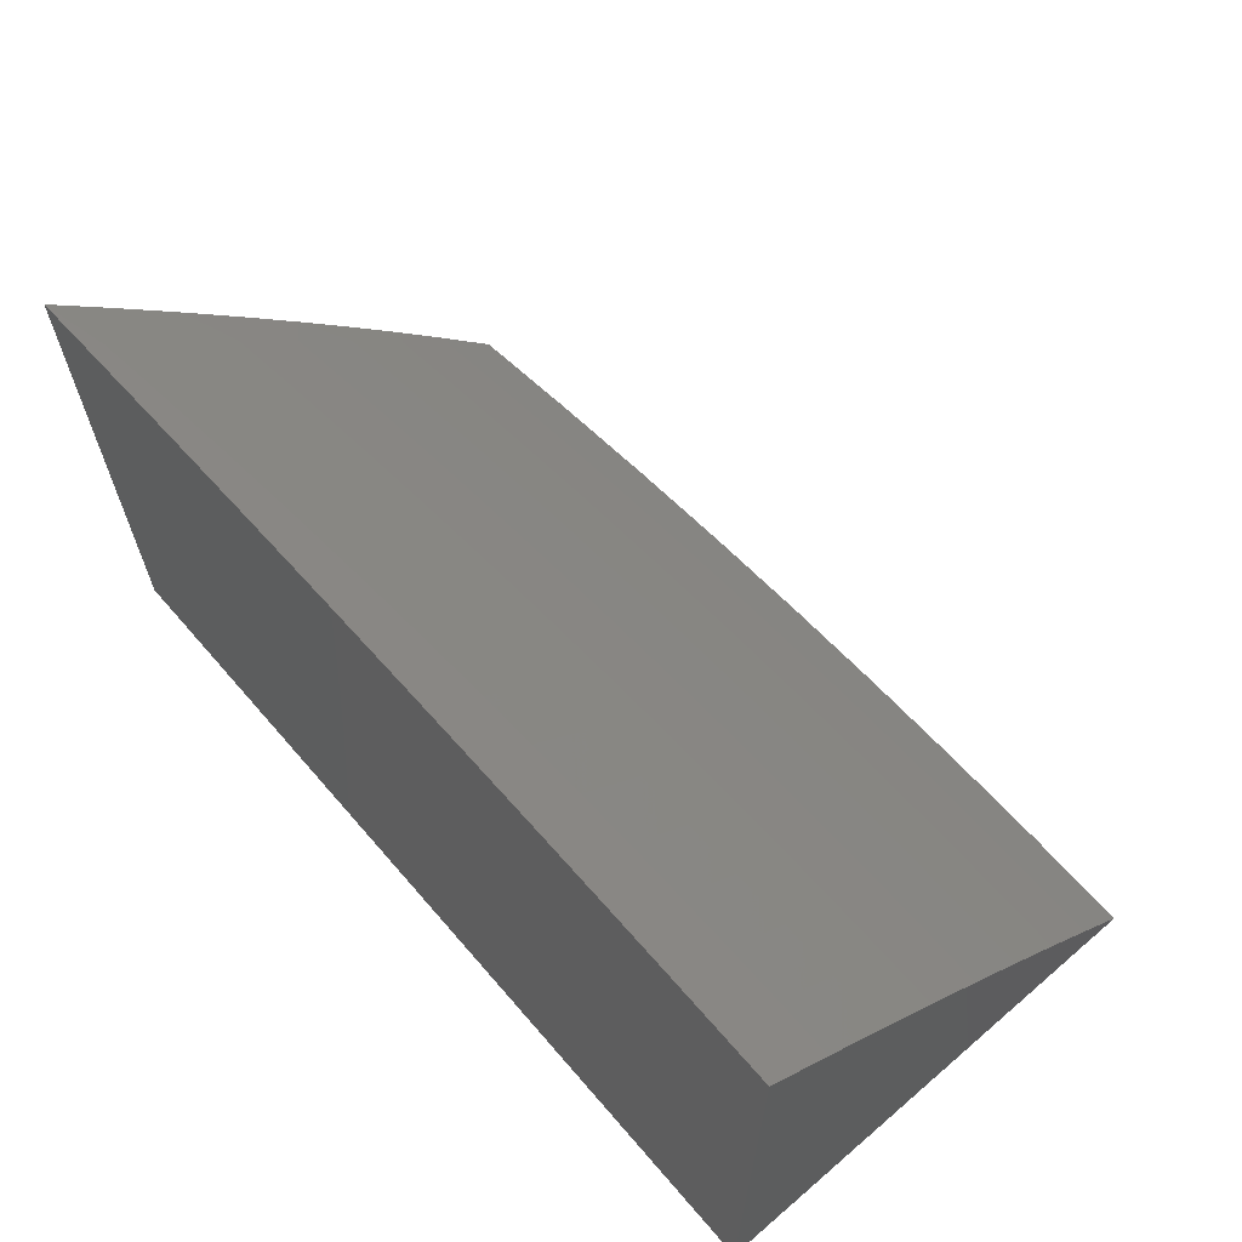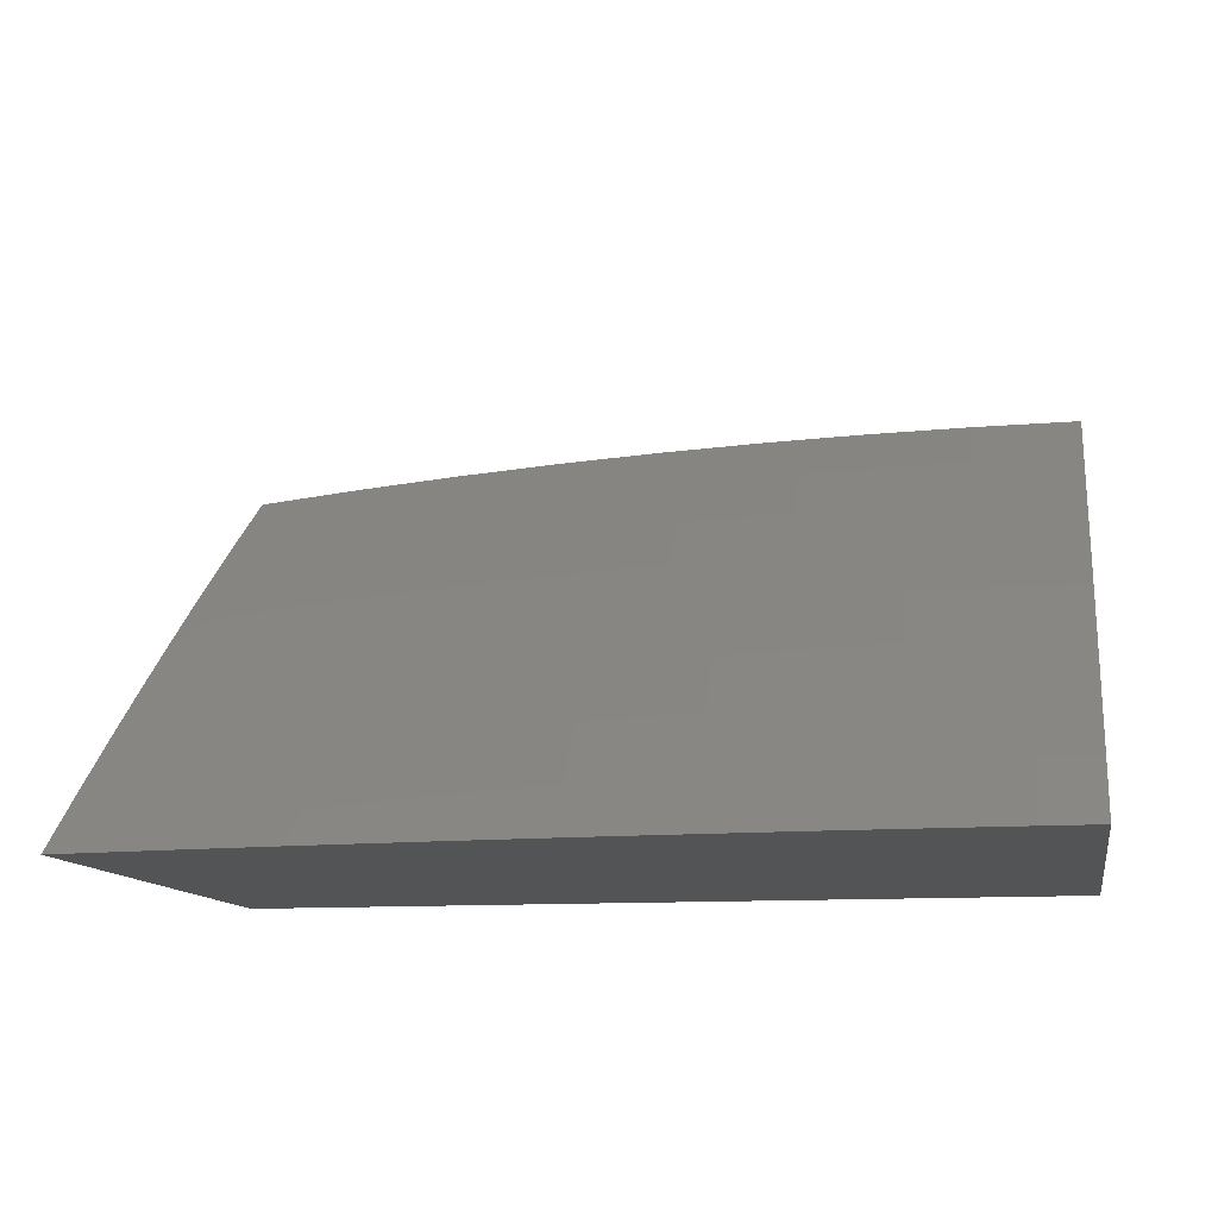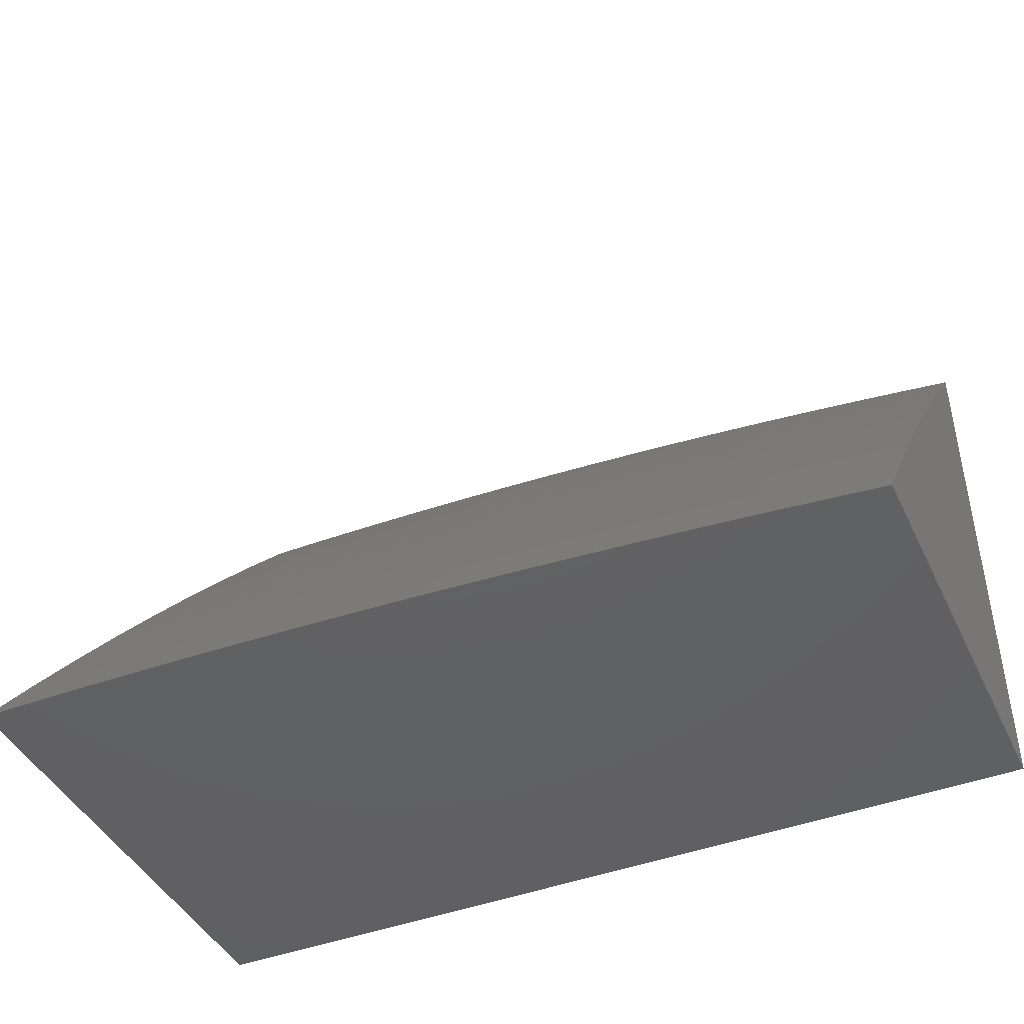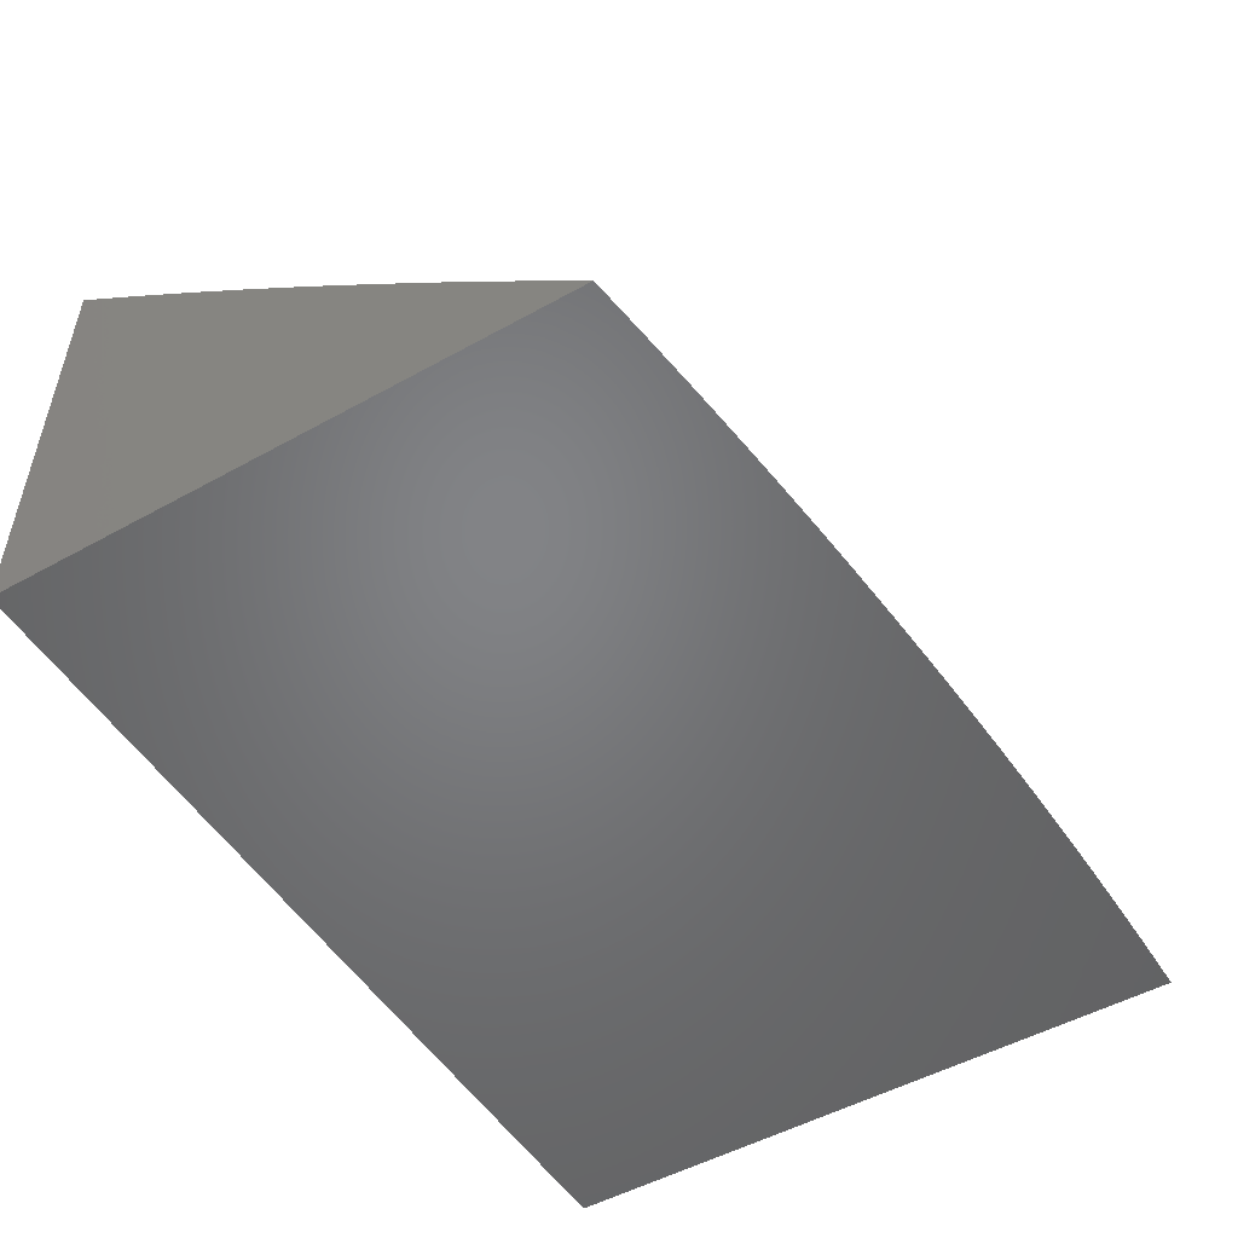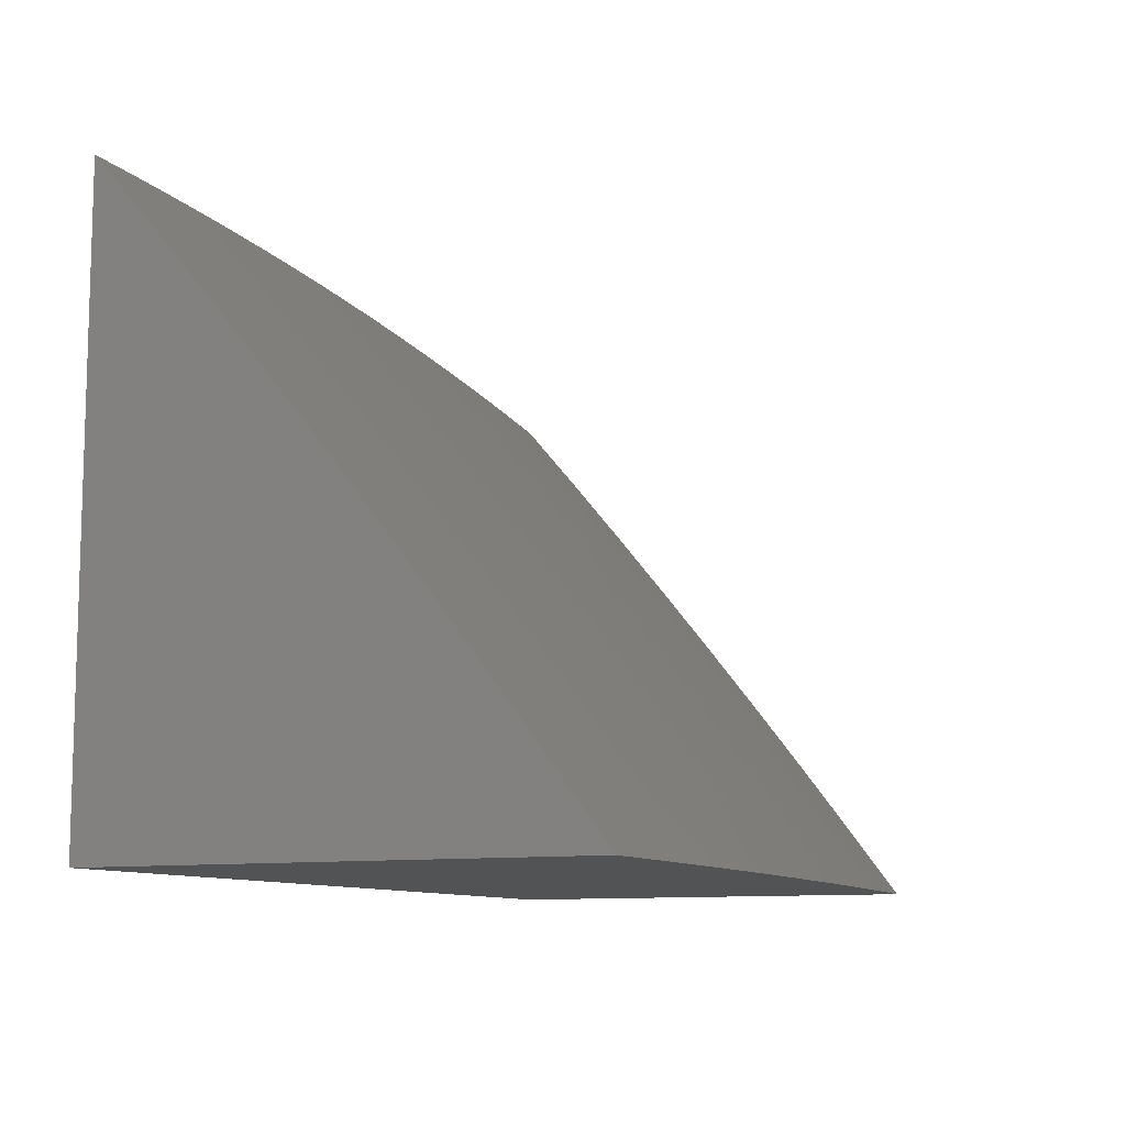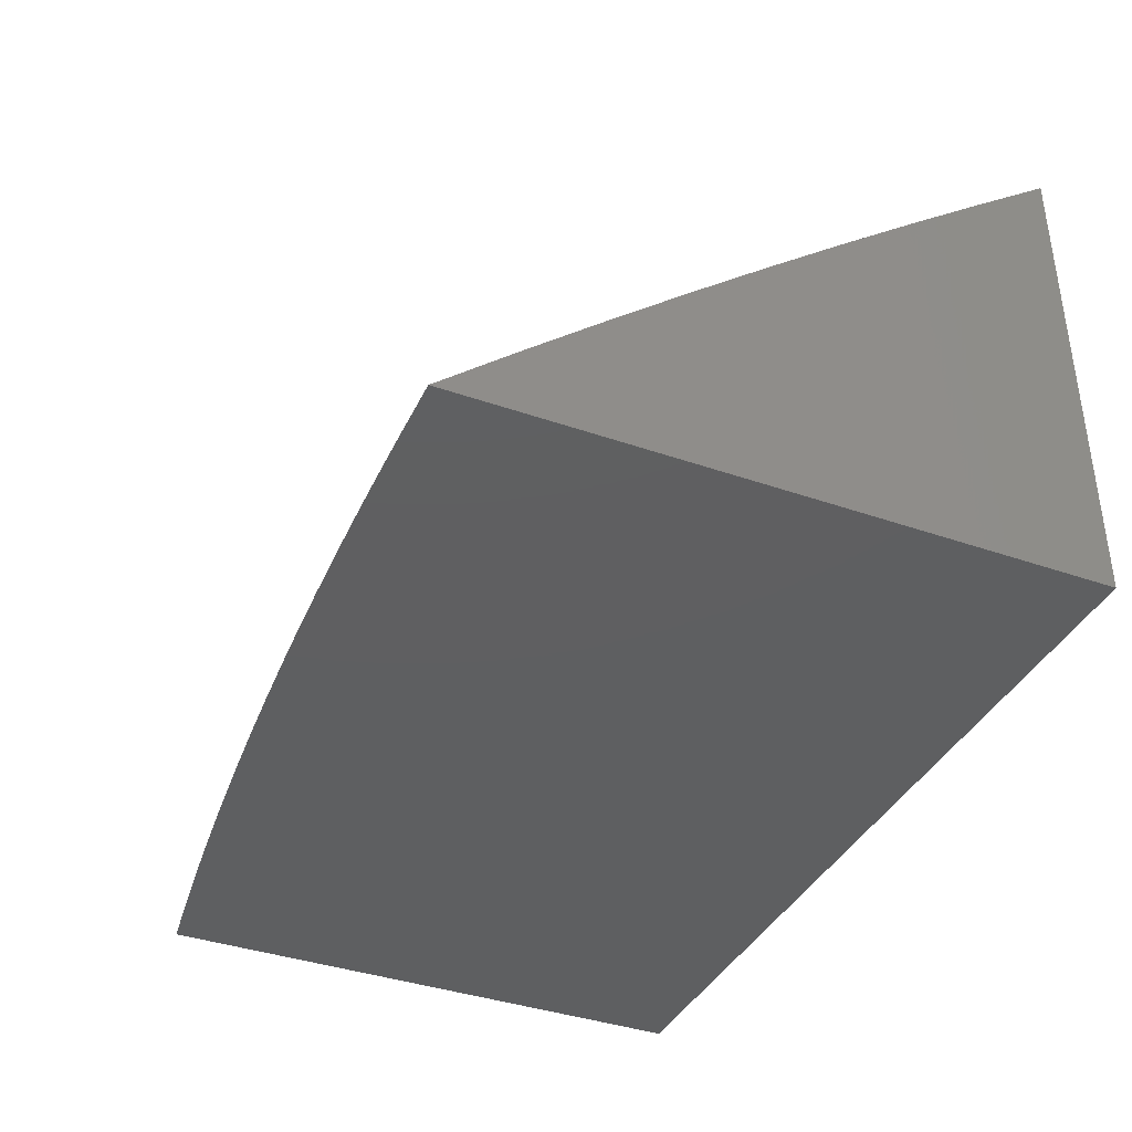
<metadata>
{"format":"stl","ext":"stl","renderer":"f3d","projection":"perspective","resolution":1024,"background":"white","views":[{"elev":65.6,"azim":49.2,"up":"+Z"},{"elev":-11.7,"azim":10.3,"up":"+Y"},{"elev":-43.3,"azim":-155.7,"up":"+Z"},{"elev":-51.2,"azim":-58.8,"up":"+Y"},{"elev":-10.0,"azim":114.6,"up":"+Z"},{"elev":-38.4,"azim":66.2,"up":"+Y"}]}
</metadata>
<code>
# stl→obj: 147 verts, 290 faces
v -1 8.065 7.551
v -1 8 7.627
v -0.9379 8.02 7.612
v -0.9379 8 7.636
v -0.8757 8 7.644
v -0.8744 8.027 7.612
v -0.8134 8 7.651
v -0.811 8.033 7.612
v -0.7511 8 7.658
v -0.7477 8.039 7.612
v -0.6887 8 7.664
v -0.6846 8.045 7.612
v -0.6263 8 7.67
v -0.6215 8.049 7.612
v -0.5638 8 7.675
v -0.5587 8.054 7.612
v -0.5012 8 7.679
v -0.4959 8.058 7.612
v -0.4386 8 7.683
v -0.4334 8.061 7.612
v -0.376 8 7.687
v -0.371 8.064 7.612
v -0.3134 8 7.69
v -0.3087 8.067 7.612
v -0.2507 8 7.692
v -0.2466 8.069 7.612
v -0.188 8 7.694
v -0.1847 8.07 7.612
v -0.1254 8 7.696
v -0.1229 8.071 7.612
v -0.06269 8 7.696
v -0.06138 8.072 7.612
v 0 8 7.697
v 0 8.072 7.612
v -0.06192 8.144 7.527
v 0 8.144 7.527
v -0.06246 8.214 7.441
v 0 8.215 7.441
v -0.06299 8.284 7.354
v 0 8.284 7.354
v -0.06352 8.353 7.266
v 0 8.353 7.266
v -0.06404 8.421 7.178
v 0 8.422 7.178
v -0.06455 8.489 7.089
v 0 8.489 7.089
v 0 8.555 7
v -0.1253 8.554 7
v -0.1293 8.488 7.089
v -0.1283 8.421 7.178
v -0.1927 8.419 7.178
v -0.1911 8.351 7.266
v -0.2552 8.35 7.266
v -0.2531 8.281 7.354
v -0.3168 8.279 7.354
v -0.3141 8.209 7.441
v -0.3775 8.206 7.441
v -0.3742 8.136 7.527
v -0.4372 8.133 7.527
v -0.1942 8.487 7.089
v -0.2505 8.552 7
v -0.2593 8.485 7.089
v -0.3246 8.483 7.089
v -0.3221 8.416 7.178
v -0.387 8.413 7.178
v -0.3839 8.345 7.266
v -0.4485 8.342 7.266
v -0.4448 8.273 7.354
v -0.509 8.269 7.354
v -0.5047 8.2 7.441
v -0.5685 8.196 7.441
v -0.5636 8.125 7.527
v -0.6271 8.121 7.527
v -0.3757 8.547 7
v -0.3901 8.48 7.089
v -0.4521 8.41 7.178
v -0.5132 8.338 7.266
v -0.5734 8.265 7.354
v -0.6325 8.191 7.441
v -0.6906 8.116 7.527
v -0.4557 8.477 7.089
v -0.5008 8.541 7
v -0.5215 8.474 7.089
v -0.5875 8.469 7.089
v -0.5828 8.402 7.178
v -0.6484 8.398 7.178
v -0.6432 8.33 7.266
v -0.7084 8.325 7.266
v -0.7026 8.256 7.354
v -0.7674 8.25 7.354
v -0.7609 8.181 7.441
v -0.8253 8.175 7.441
v -0.8182 8.105 7.527
v -0.8822 8.098 7.527
v -0.6258 8.533 7
v -0.6536 8.465 7.089
v -0.7142 8.393 7.178
v -0.7738 8.319 7.266
v -0.8323 8.244 7.354
v -0.8898 8.168 7.441
v -0.9463 8.091 7.527
v -0.7507 8.524 7
v -0.7199 8.46 7.089
v -0.7801 8.387 7.178
v -0.8392 8.313 7.266
v -0.8974 8.238 7.354
v -0.9545 8.161 7.441
v -1 8.129 7.474
v -0.7863 8.454 7.089
v -0.8754 8.512 7
v -0.8528 8.448 7.089
v -0.9195 8.441 7.089
v -0.9122 8.374 7.178
v -0.9785 8.367 7.178
v -0.9706 8.299 7.266
v -1 8.317 7.239
v -1 8.255 7.318
v -1 8.499 7
v -0.9863 8.434 7.089
v -1 8.379 7.16
v -1 8.439 7.08
v -0.9626 8.231 7.354
v -1 8.192 7.396
v -0.9049 8.306 7.266
v -0.8461 8.381 7.178
v -0.7543 8.11 7.527
v -0.6966 8.186 7.441
v -0.6379 8.261 7.354
v -0.5781 8.334 7.266
v -0.5174 8.406 7.178
v -0.5003 8.129 7.527
v -0.441 8.203 7.441
v -0.3807 8.276 7.354
v -0.3194 8.348 7.266
v -0.2573 8.418 7.178
v -0.3114 8.138 7.527
v -0.251 8.211 7.441
v -0.1895 8.282 7.354
v -0.1272 8.353 7.266
v -0.2488 8.14 7.527
v -0.1879 8.213 7.441
v -0.1262 8.284 7.354
v -0.1863 8.142 7.527
v -0.1251 8.214 7.441
v -0.124 8.143 7.527
v 0 8 7
v -1 8 7
f 1 2 3
f 3 2 4
f 3 4 5
f 3 5 6
f 6 5 7
f 6 7 8
f 8 7 9
f 8 9 10
f 10 9 11
f 10 11 12
f 12 11 13
f 12 13 14
f 14 13 15
f 14 15 16
f 16 15 17
f 16 17 18
f 18 17 19
f 18 19 20
f 20 19 21
f 20 21 22
f 22 21 23
f 22 23 24
f 24 23 25
f 24 25 26
f 26 25 27
f 26 27 28
f 28 27 29
f 28 29 30
f 30 29 31
f 30 31 32
f 32 31 33
f 32 33 34
f 32 34 35
f 35 34 36
f 35 36 37
f 37 36 38
f 37 38 39
f 39 38 40
f 39 40 41
f 41 40 42
f 41 42 43
f 43 42 44
f 43 44 45
f 45 44 46
f 45 46 47
f 47 48 45
f 45 48 49
f 45 49 50
f 50 49 51
f 50 51 52
f 52 51 53
f 52 53 54
f 54 53 55
f 54 55 56
f 56 55 57
f 56 57 58
f 58 57 59
f 58 59 20
f 20 59 18
f 49 48 60
f 60 48 61
f 60 61 62
f 62 61 63
f 62 63 64
f 64 63 65
f 64 65 66
f 66 65 67
f 66 67 68
f 68 67 69
f 68 69 70
f 70 69 71
f 70 71 72
f 72 71 73
f 72 73 14
f 14 73 12
f 61 74 63
f 63 74 75
f 63 75 65
f 65 75 76
f 65 76 67
f 67 76 77
f 67 77 69
f 69 77 78
f 69 78 71
f 71 78 79
f 71 79 73
f 73 79 80
f 73 80 12
f 12 80 10
f 75 74 81
f 81 74 82
f 81 82 83
f 83 82 84
f 83 84 85
f 85 84 86
f 85 86 87
f 87 86 88
f 87 88 89
f 89 88 90
f 89 90 91
f 91 90 92
f 91 92 93
f 93 92 94
f 93 94 6
f 6 94 3
f 82 95 84
f 84 95 96
f 84 96 86
f 86 96 97
f 86 97 88
f 88 97 98
f 88 98 90
f 90 98 99
f 90 99 92
f 92 99 100
f 92 100 94
f 94 100 101
f 94 101 3
f 3 101 1
f 95 102 96
f 96 102 103
f 96 103 97
f 97 103 104
f 97 104 98
f 98 104 105
f 98 105 99
f 99 105 106
f 99 106 100
f 100 106 107
f 100 107 101
f 101 107 108
f 101 108 1
f 103 102 109
f 109 102 110
f 109 110 111
f 111 110 112
f 111 112 113
f 113 112 114
f 113 114 115
f 115 114 116
f 115 116 117
f 110 118 112
f 112 118 119
f 112 119 114
f 114 119 120
f 114 120 116
f 118 121 119
f 119 121 120
f 115 117 122
f 122 117 123
f 122 123 107
f 107 123 108
f 107 106 122
f 122 106 124
f 122 124 115
f 115 124 113
f 106 105 124
f 124 105 125
f 124 125 113
f 113 125 111
f 6 8 93
f 93 8 126
f 93 126 91
f 91 126 127
f 91 127 89
f 89 127 128
f 89 128 87
f 87 128 129
f 87 129 85
f 85 129 130
f 85 130 83
f 83 130 81
f 109 111 125
f 109 125 104
f 104 125 105
f 8 10 126
f 126 10 80
f 126 80 127
f 127 80 79
f 127 79 128
f 128 79 78
f 128 78 129
f 129 78 77
f 129 77 130
f 130 77 76
f 130 76 81
f 81 76 75
f 103 109 104
f 14 16 72
f 72 16 131
f 72 131 70
f 70 131 132
f 70 132 68
f 68 132 133
f 68 133 66
f 66 133 134
f 66 134 64
f 64 134 135
f 64 135 62
f 62 135 60
f 16 18 131
f 131 18 59
f 131 59 132
f 132 59 57
f 132 57 133
f 133 57 55
f 133 55 134
f 134 55 53
f 134 53 135
f 135 53 51
f 135 51 60
f 60 51 49
f 20 22 58
f 58 22 136
f 58 136 56
f 56 136 137
f 56 137 54
f 54 137 138
f 54 138 52
f 52 138 139
f 52 139 50
f 50 139 43
f 50 43 45
f 22 24 136
f 136 24 140
f 136 140 137
f 137 140 141
f 137 141 138
f 138 141 142
f 138 142 139
f 139 142 41
f 139 41 43
f 24 26 140
f 140 26 143
f 140 143 141
f 141 143 144
f 141 144 142
f 142 144 39
f 142 39 41
f 26 28 143
f 143 28 145
f 143 145 144
f 144 145 37
f 144 37 39
f 28 30 145
f 145 30 35
f 145 35 37
f 32 35 30
f 47 46 146
f 146 46 44
f 146 44 42
f 42 40 146
f 146 40 38
f 146 38 36
f 36 34 146
f 146 34 33
f 33 31 146
f 146 31 29
f 146 29 27
f 27 25 146
f 146 25 23
f 146 23 21
f 21 19 146
f 146 19 17
f 146 17 15
f 146 15 147
f 147 15 13
f 147 13 11
f 11 9 147
f 147 9 7
f 147 7 5
f 5 4 147
f 147 4 2
f 118 110 147
f 147 110 102
f 147 102 95
f 147 95 146
f 146 95 82
f 146 82 74
f 74 61 146
f 146 61 48
f 146 48 47
f 2 1 147
f 147 1 108
f 147 108 123
f 123 117 147
f 147 117 116
f 147 116 120
f 120 121 147
f 147 121 118

</code>
